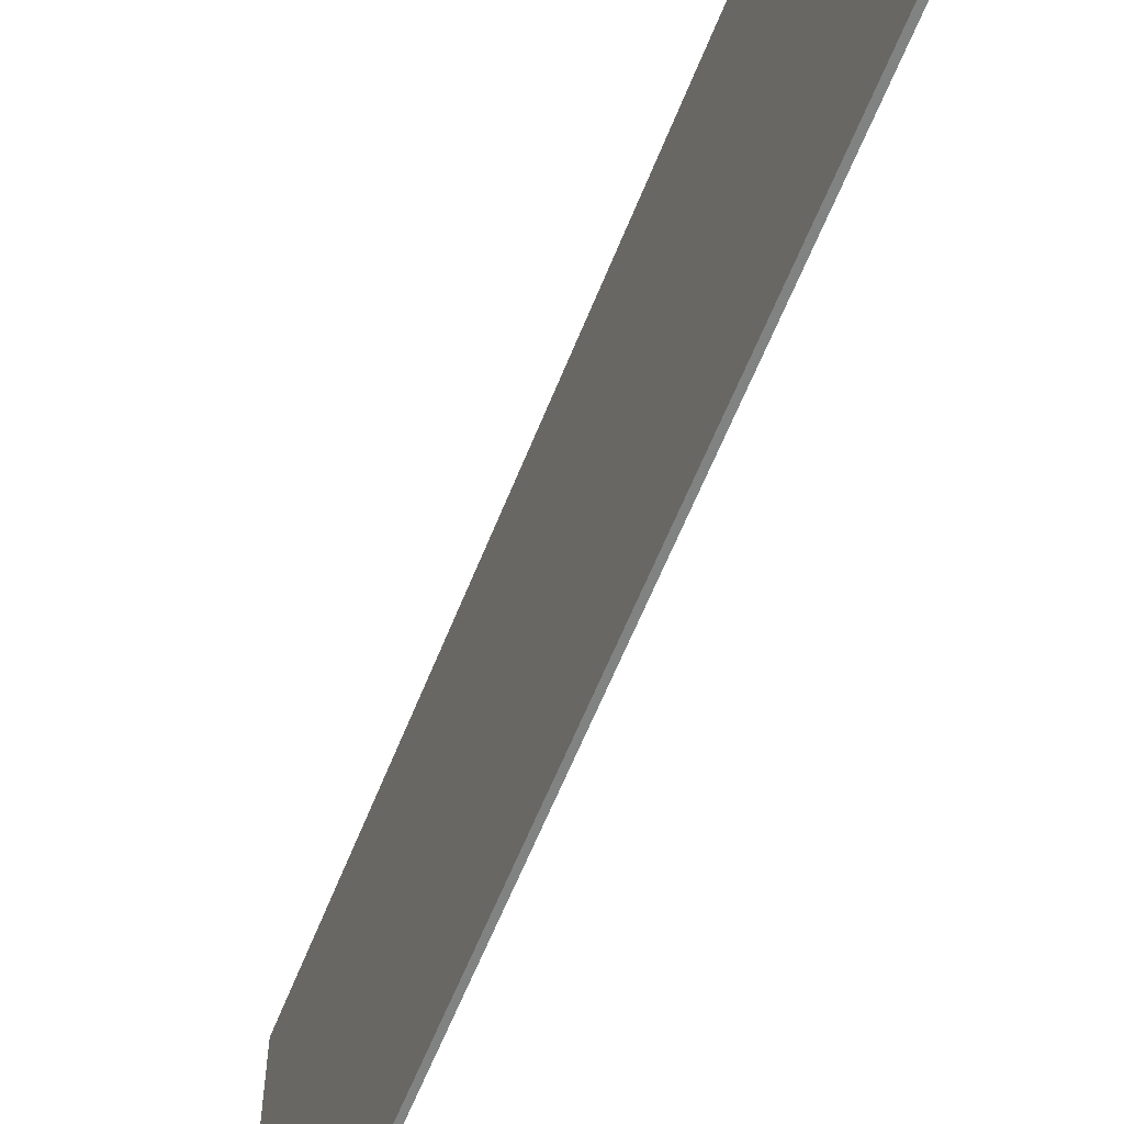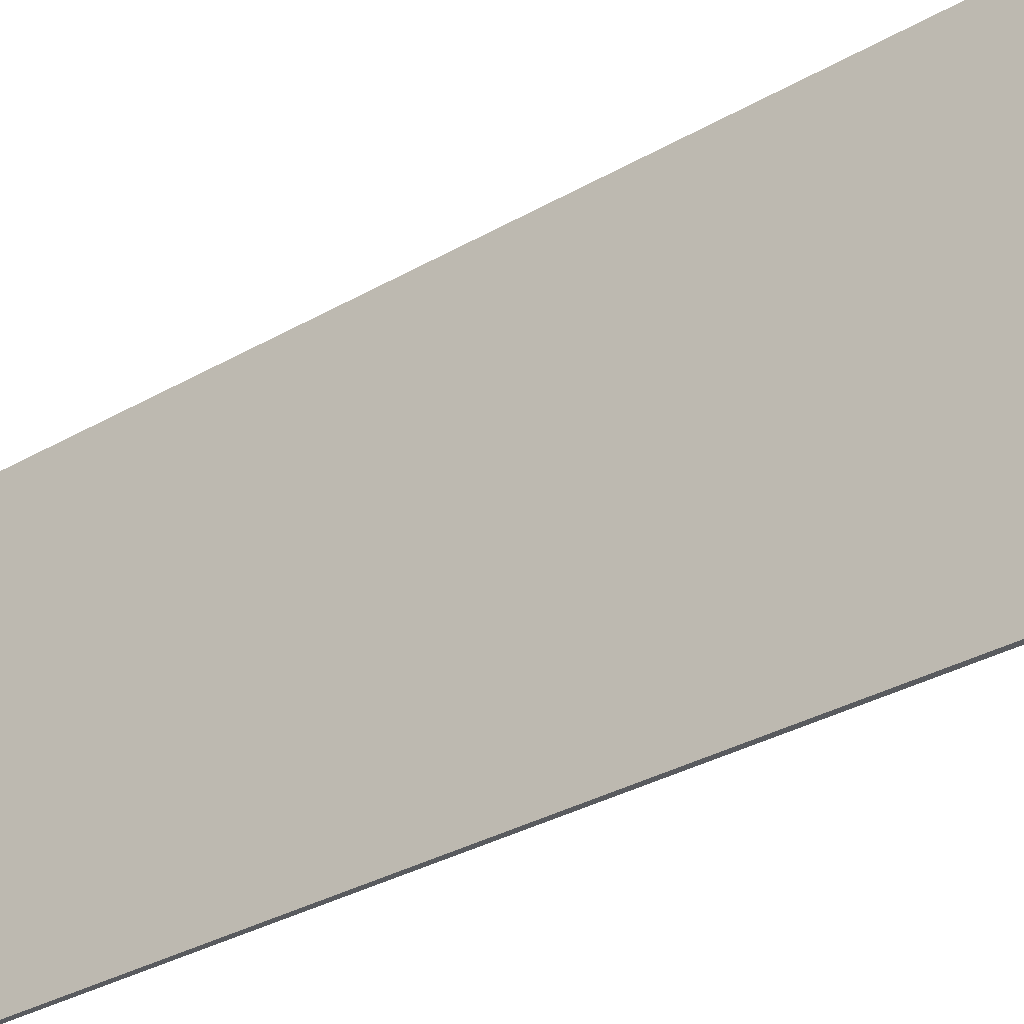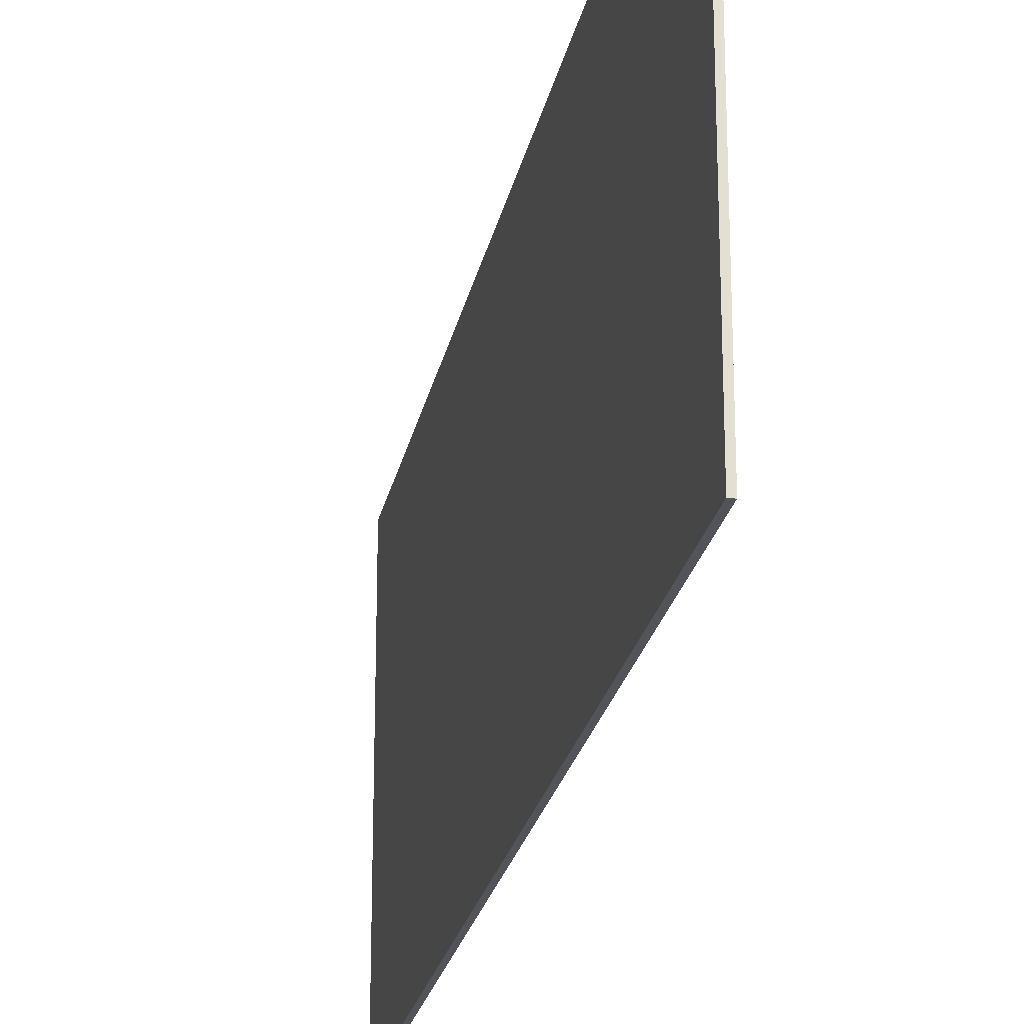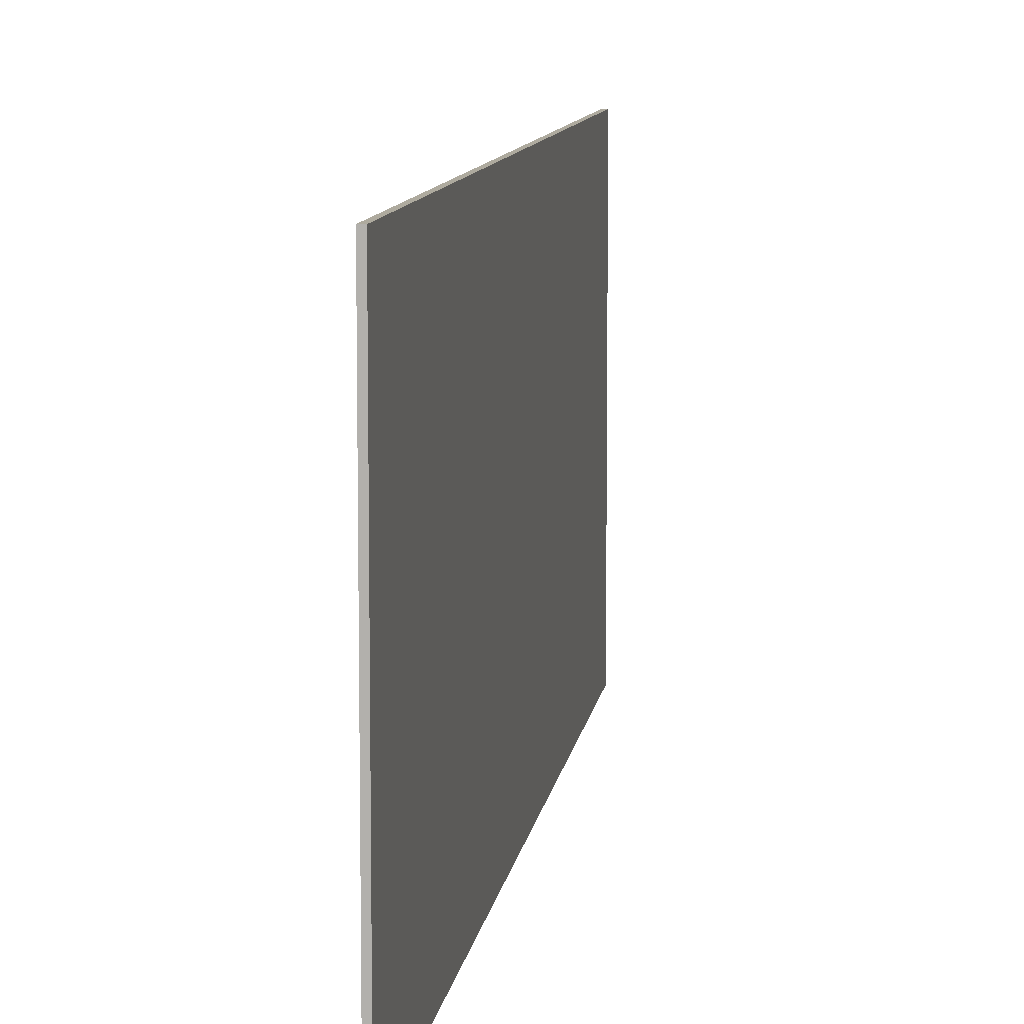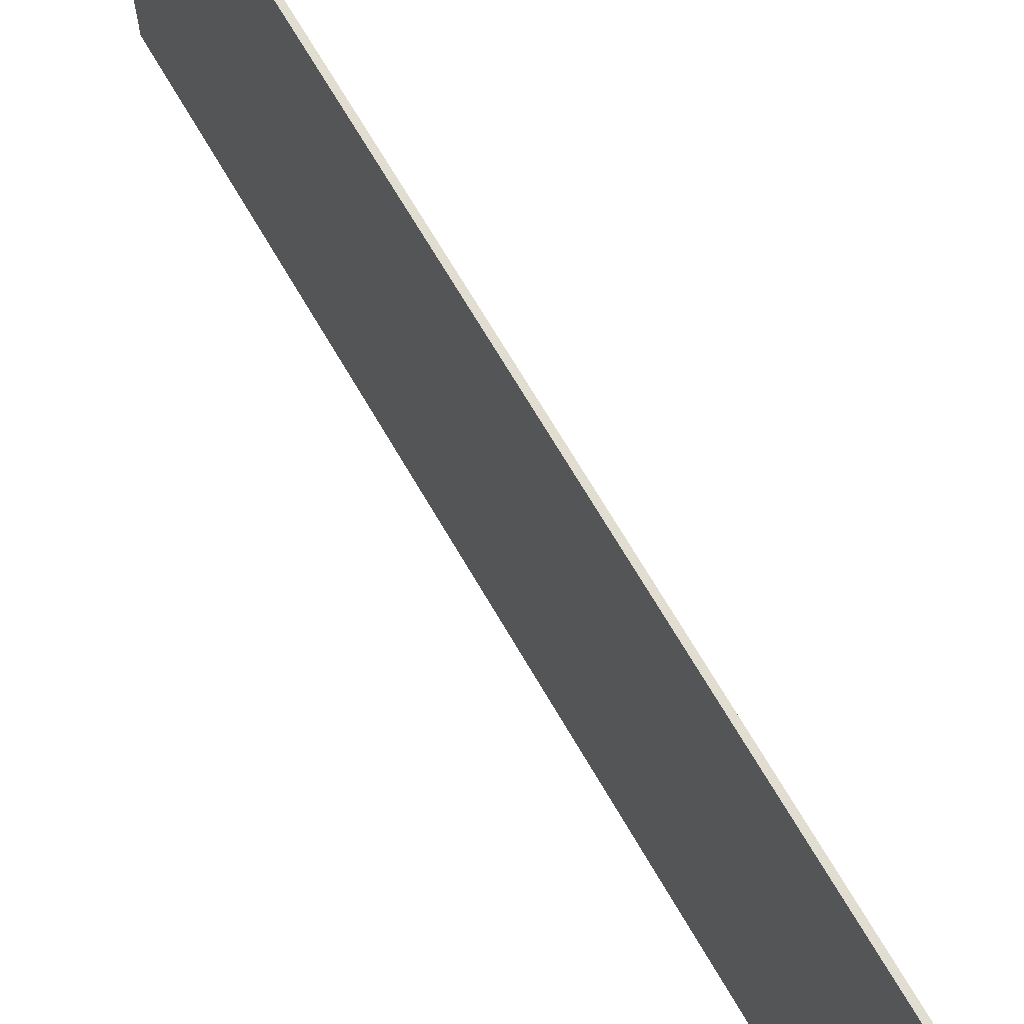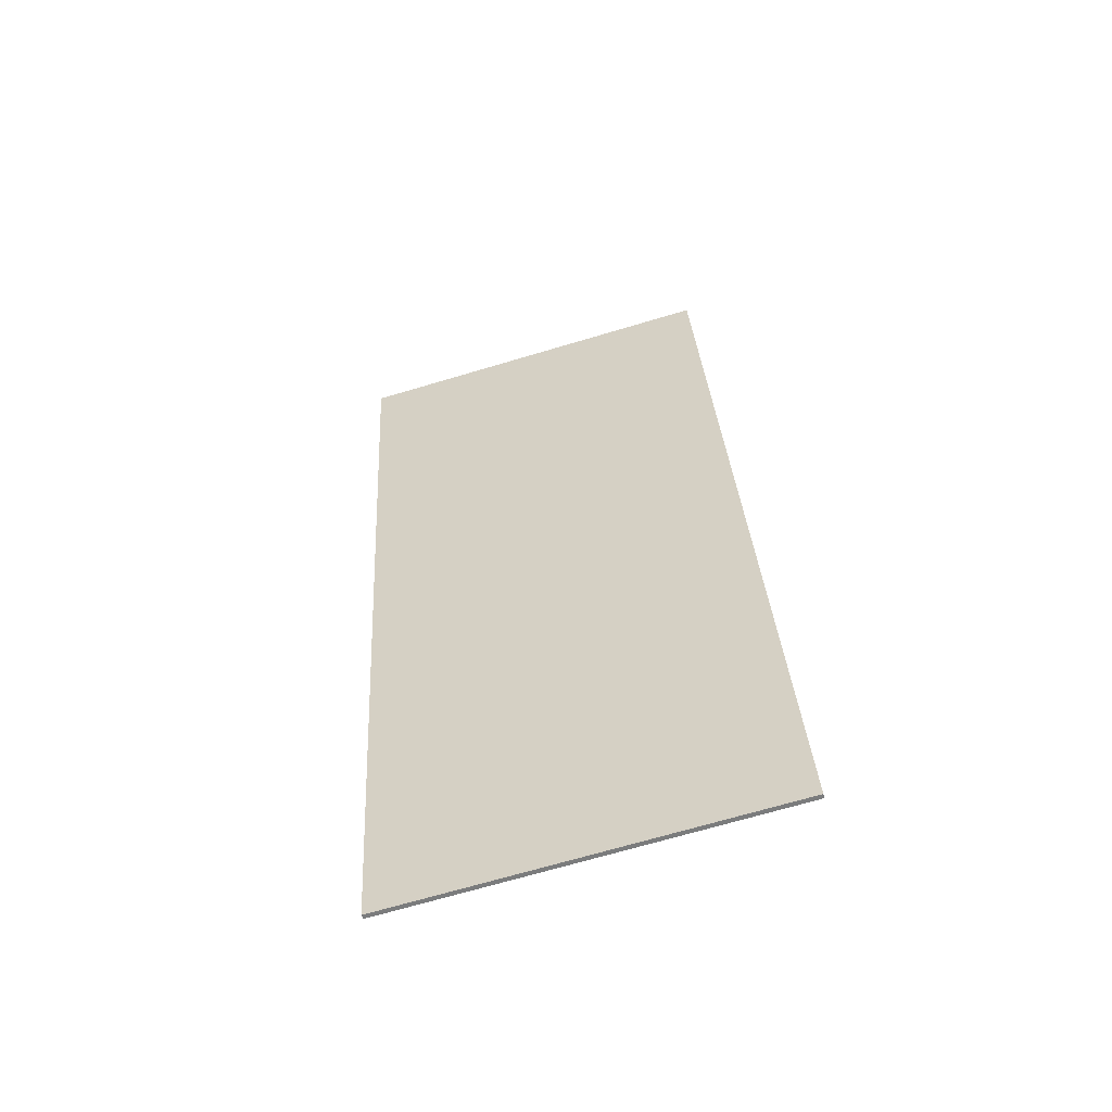
<metadata>
{"format":"obj","ext":"obj","renderer":"f3d","projection":"perspective","resolution":1024,"background":"white","views":[{"elev":-60.6,"azim":-9.4,"up":"+Y"},{"elev":-32.2,"azim":-38.8,"up":"+Y"},{"elev":-23.7,"azim":-178.9,"up":"+Y"},{"elev":9.3,"azim":19.7,"up":"+Y"},{"elev":68.5,"azim":162.0,"up":"+Y"},{"elev":-70.0,"azim":106.5,"up":"+Z"}]}
</metadata>
<code>
o Group51/mesh99/mesh99-geometry#mesh99-geometry
v -0.5448 -0.6513 0.06396
v -0.5454 -0.5972 0.06409
v -0.5454 -0.6513 0.06409
v -0.5448 -0.5972 0.06396
v -0.5726 -0.6513 -0.0625
v -0.572 -0.5972 -0.06263
v -0.5726 -0.5972 -0.0625
v -0.572 -0.6513 -0.06263
f 1 2 3
f 2 1 4
f 3 2 1
f 4 1 2
f 2 5 3
f 3 5 2
f 5 1 3
f 3 1 5
f 1 6 4
f 4 6 1
f 4 7 2
f 2 7 4
f 5 2 7
f 7 2 5
f 1 5 8
f 8 5 1
f 6 1 8
f 8 1 6
f 7 4 6
f 6 4 7
f 6 5 7
f 7 5 6
f 5 6 8
f 8 6 5

</code>
